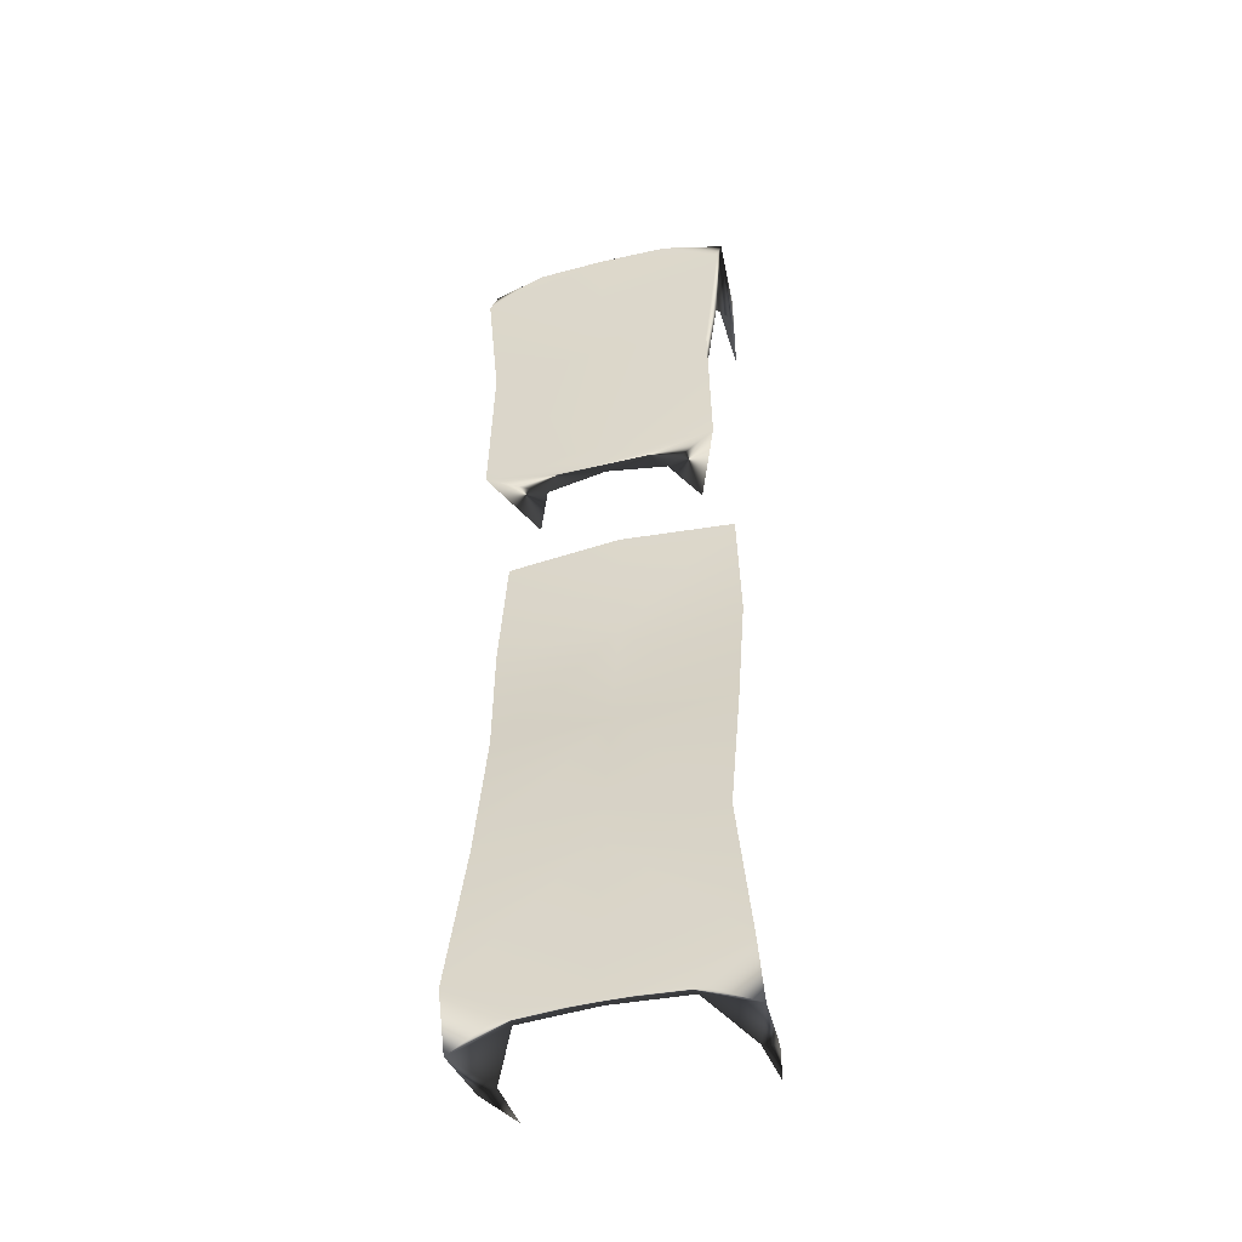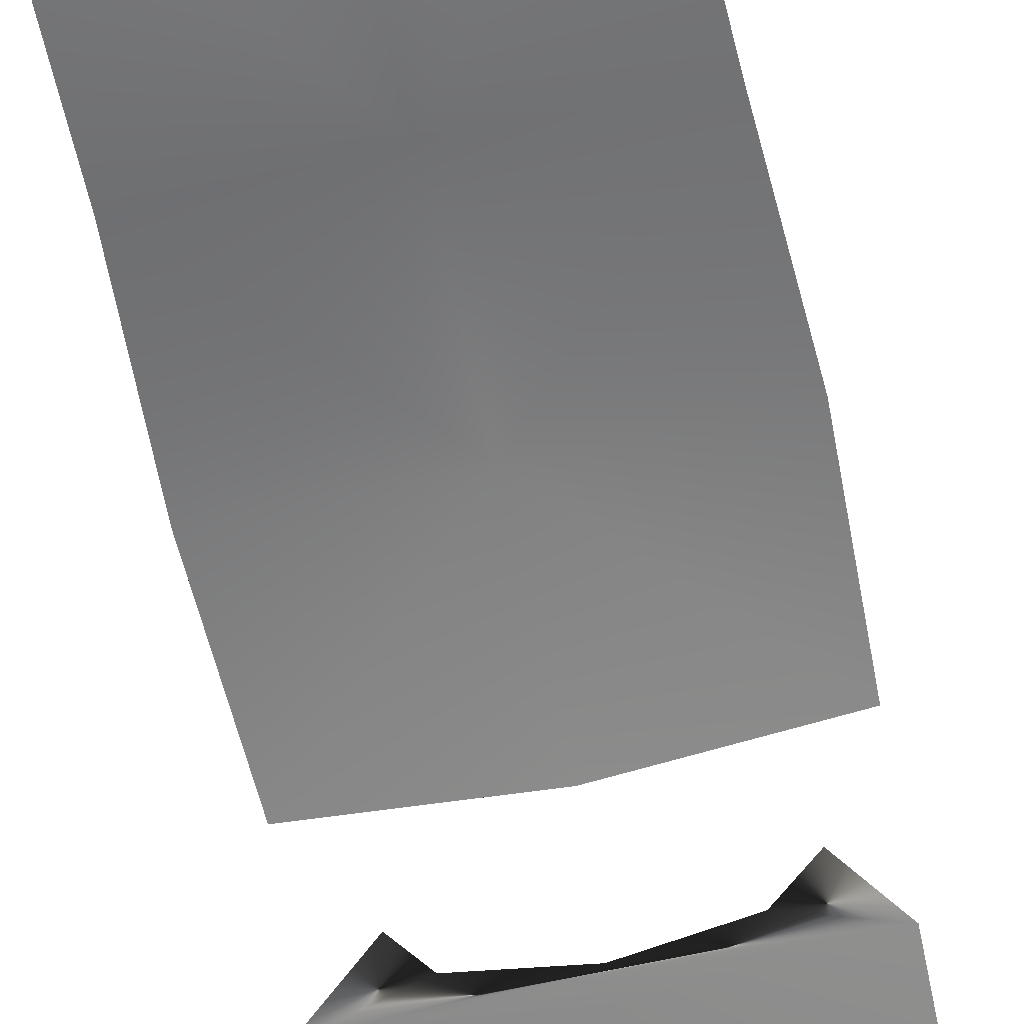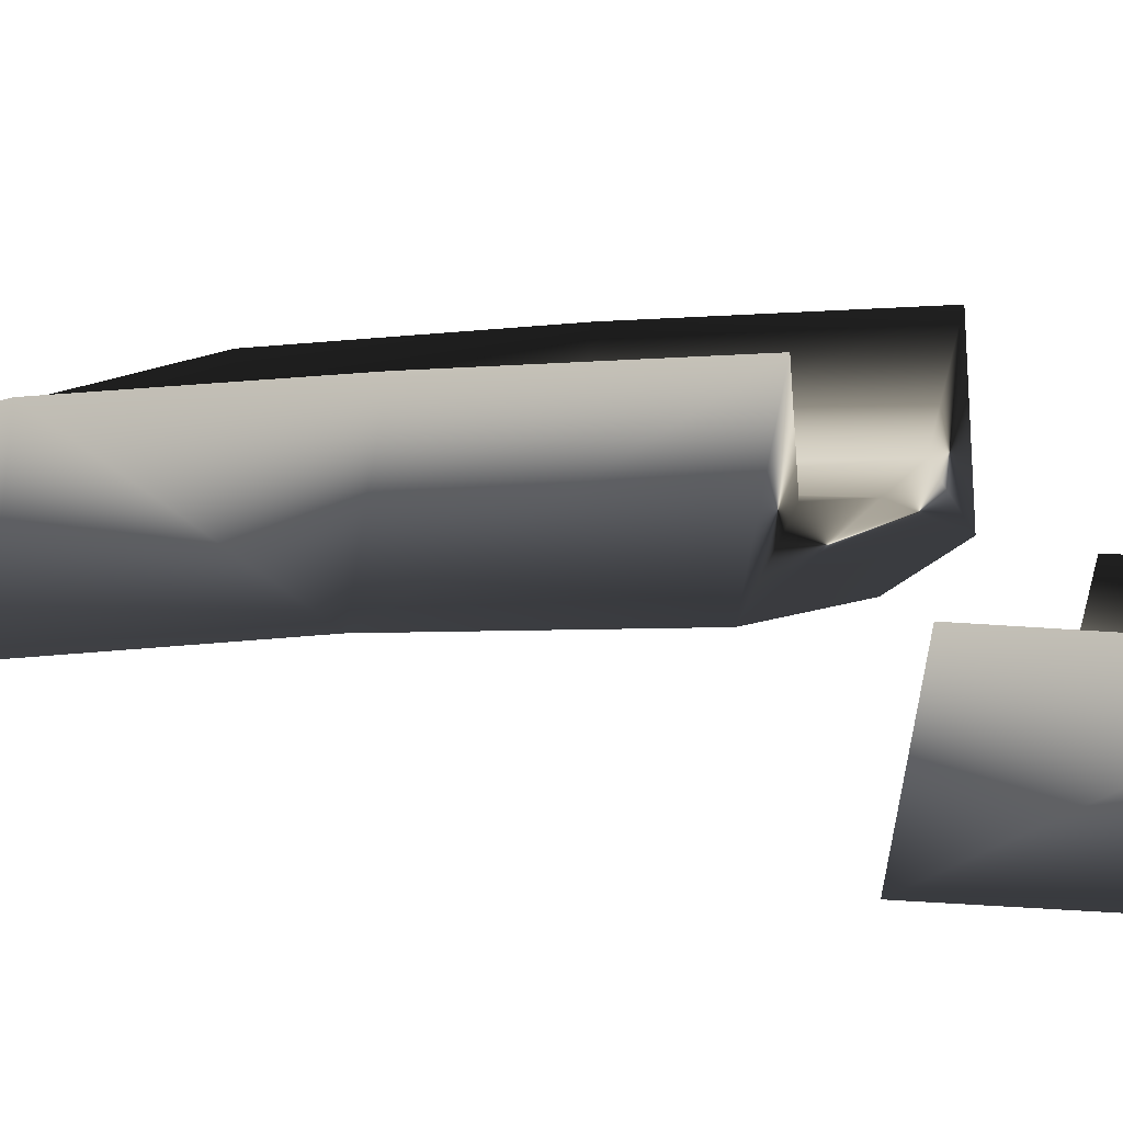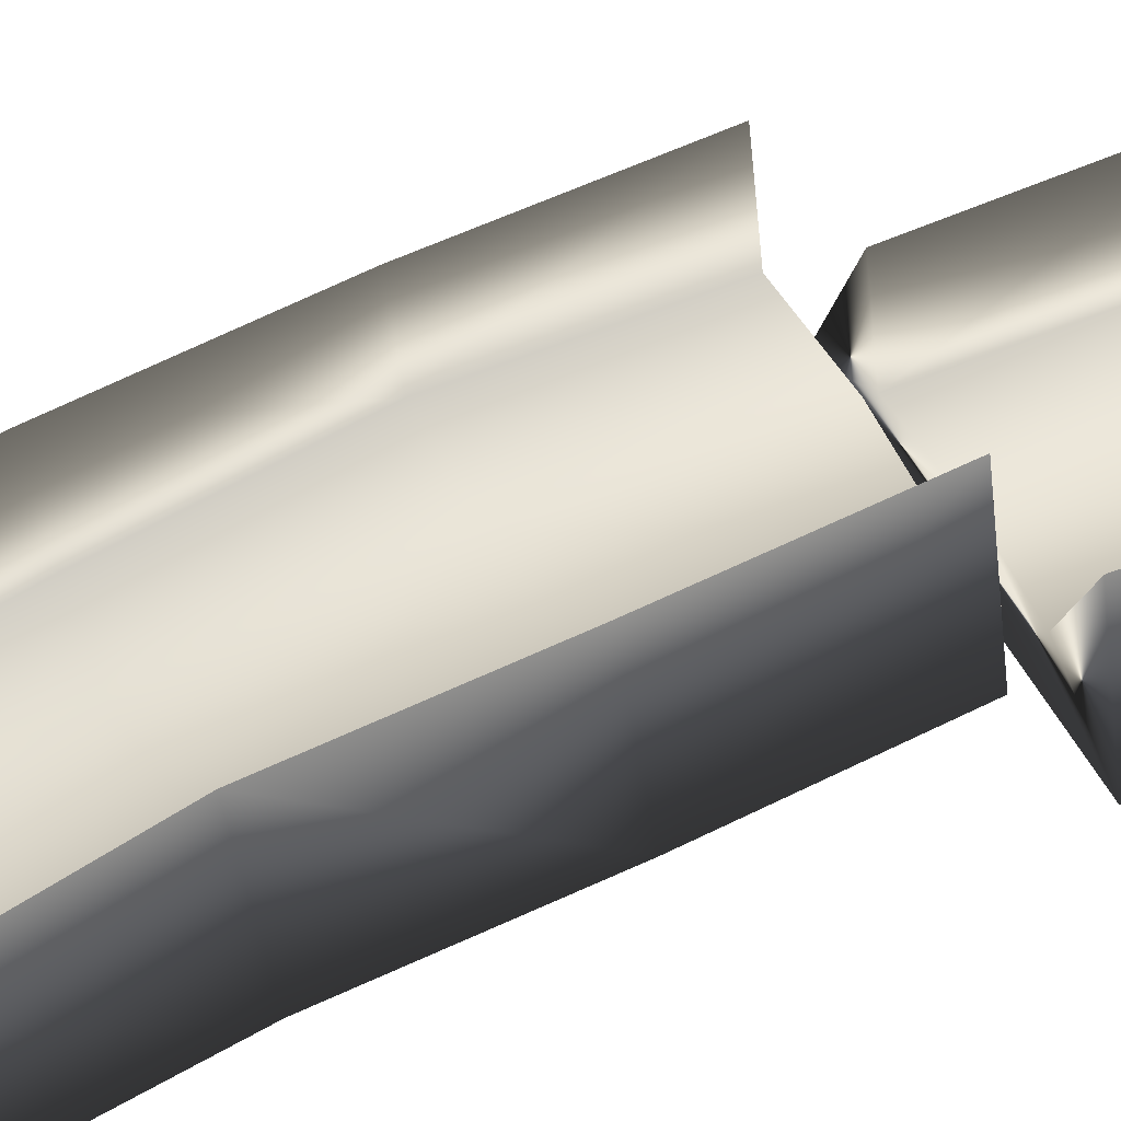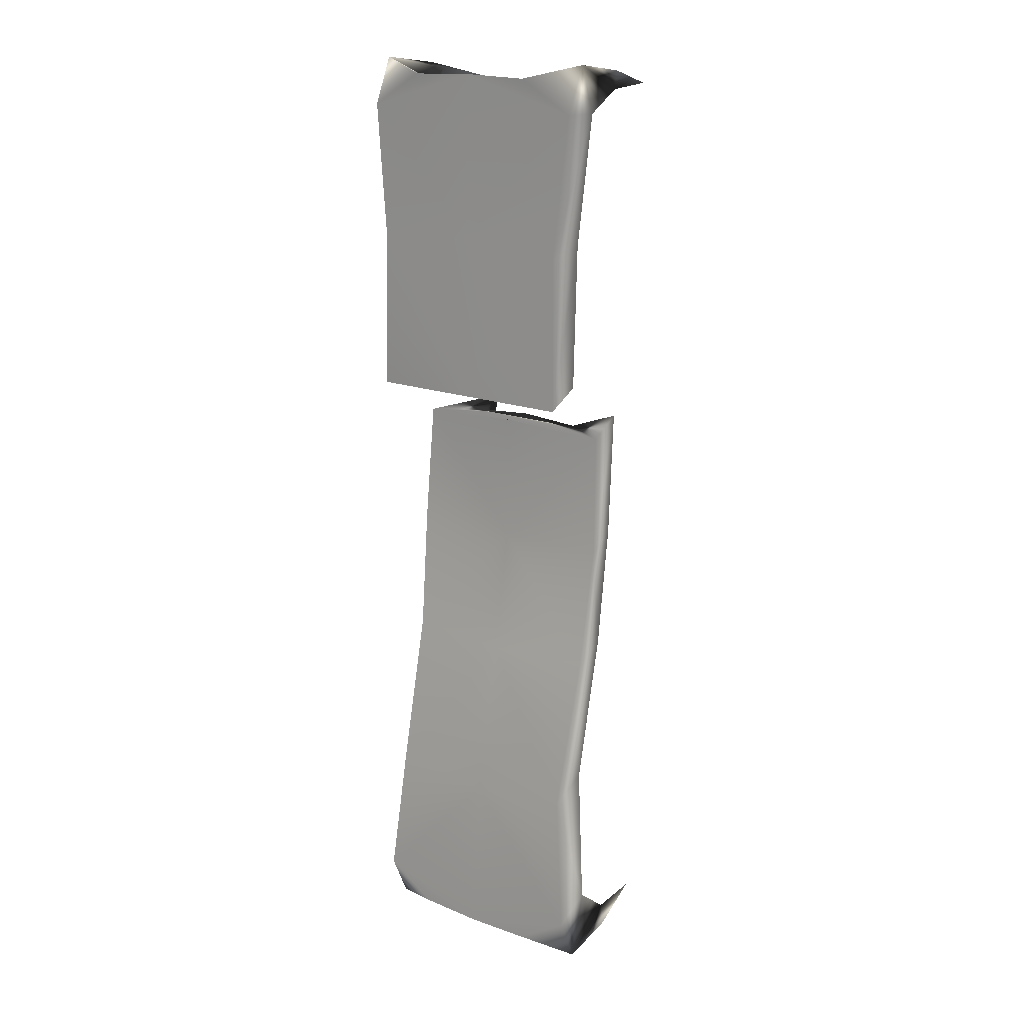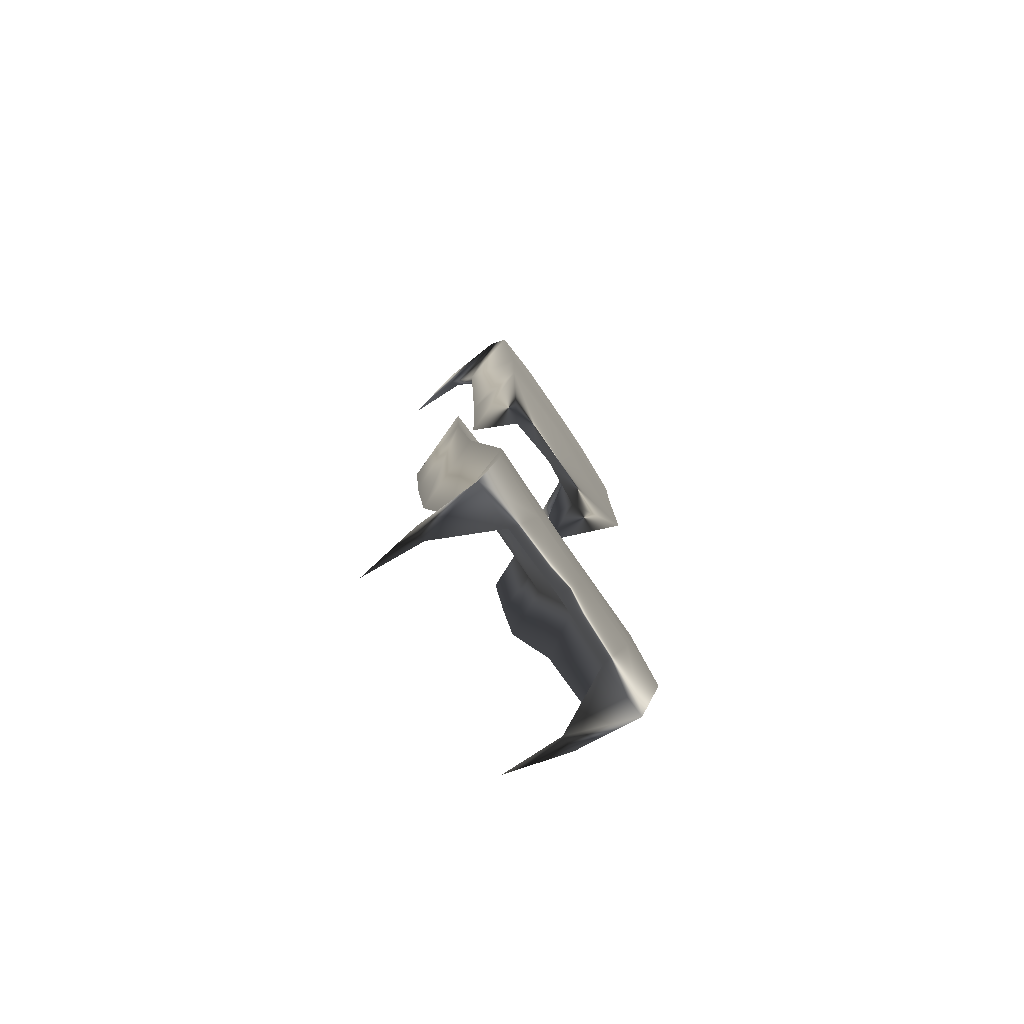
<metadata>
{"format":"obj","ext":"obj","renderer":"f3d","projection":"perspective","resolution":1024,"background":"white","views":[{"elev":-46.6,"azim":-164.3,"up":"+Y"},{"elev":-65.5,"azim":12.3,"up":"+Z"},{"elev":7.8,"azim":112.3,"up":"+Z"},{"elev":48.2,"azim":64.1,"up":"+Z"},{"elev":17.4,"azim":-142.8,"up":"+Y"},{"elev":-78.0,"azim":124.2,"up":"+Y"}]}
</metadata>
<code>
g
v  -0.5558 -3.92 -0.1643
v  2e-06 -3.936 -0.1674
v  -0.8944 -2.492 -0.07455
v  2e-06 -2.594 -0.07455
v  -0.9182 -1.214 0.2343
v  2e-06 -1.261 0.1905
v  2e-06 -3.836 0.0478
v  -0.6983 -2.498 0.5594
v  2e-06 -2.6 0.183
v  -0.6688 -1.26 0.8852
v  2e-06 -1.267 0.4481
v  1e-06 -0.1895 0.6245
v  -1.015 -3.649 -0.1529
v  -0.8749 -3.622 0.3811
v  -0.5953 -3.859 0.06238
v  -1.02 -4.035 0.02474
v  -0.8818 -3.833 1.129
v  -0.8598 -3.92 0.5868
v  -0.937 -3.81 0.6126
v  -0.9847 -3.965 0.5731
v  -0.4895 -1.219 0.4919
v  -0.4707 -2.498 0.183
v  -0.5479 -0.1895 0.6243
v  1e-06 -0.1895 0.3669
v  0.5558 -3.92 -0.1643
v  0.8944 -2.492 -0.07455
v  0.9182 -1.214 0.2343
v  0.6983 -2.498 0.5594
v  0.6688 -1.26 0.8852
v  1.015 -3.649 -0.1529
v  0.8749 -3.622 0.3811
v  0.5953 -3.859 0.06238
v  1.02 -4.035 0.02474
v  0.8818 -3.833 1.129
v  0.8598 -3.92 0.5868
v  0.937 -3.81 0.6126
v  0.9847 -3.965 0.5731
v  0.4895 -1.219 0.4919
v  0.4707 -2.498 0.183
v  0.5479 -0.1895 0.6243
v  -0.5558 3.92 -0.1643
v  2e-06 3.936 -0.1674
v  -0.8944 2.492 -0.1921
v  2e-06 2.594 -0.1921
v  -0.9182 0.8347 0.4349
v  2e-06 0.8818 0.3911
v  2e-06 3.836 0.0478
v  -0.6983 2.498 0.4418
v  2e-06 2.6 0.06543
v  -0.6688 0.8806 1.086
v  2e-06 0.8877 0.6487
v  -1.015 3.649 -0.1529
v  -0.8749 3.622 0.3811
v  -0.5953 3.859 0.06238
v  -1.02 4.035 0.02474
v  -0.8818 3.833 1.129
v  -0.8598 3.92 0.5868
v  -0.937 3.81 0.6126
v  -0.9847 3.965 0.5731
v  -0.4895 0.8406 0.6925
v  -0.4707 2.498 0.06543
v  -0.6871 -0.1895 0.9983
v  -0.9575 -0.1895 0.3675
v  0.5558 3.92 -0.1643
v  0.8944 2.492 -0.1921
v  0.9182 0.8347 0.4349
v  0.6983 2.498 0.4418
v  0.6688 0.8806 1.086
v  1.015 3.649 -0.1529
v  0.8749 3.622 0.3811
v  0.5953 3.859 0.06238
v  1.02 4.035 0.02474
v  0.8818 3.833 1.129
v  0.8598 3.92 0.5868
v  0.937 3.81 0.6126
v  0.9847 3.965 0.5731
v  0.4895 0.8405 0.6925
v  0.4707 2.498 0.06543
v  0.6871 -0.1895 0.9983
v  0.9575 -0.1895 0.3675
v  -0.9182 1.214 -0.2118
v  2e-06 1.261 -0.2556
v  -0.6688 1.26 0.4391
v  2e-06 1.267 0.001967
v  -0.4895 1.219 0.04579
v  0.9182 1.214 -0.2118
v  0.6688 1.26 0.4391
v  0.4895 1.219 0.04579
g (null)
f 4 2 13 3
f 3 5 6 4
f 5 63 24 6
f 15 7 9 22
f 22 9 11 21
f 21 11 12 23
f 1 2 7 15
f 10 62 63 5
f 5 3 8 10
f 3 13 14 8
f 14 19 18 15
f 16 20 19 14
f 16 15 18 20
f 10 21 23 62
f 21 10 8 22
f 15 22 8 14
f 2 4 30 25
f 26 4 6 27
f 27 6 24 80
f 32 39 9 7
f 39 38 11 9
f 38 40 12 11
f 25 32 7 2
f 29 27 80 79
f 27 29 28 26
f 26 28 31 30
f 31 32 35 36
f 33 31 36 37
f 33 37 35 32
f 29 79 40 38
f 38 39 28 29
f 32 31 28 39
f 42 44 52 41
f 43 44 82 81
f 45 46 24 63
f 54 61 49 47
f 61 85 84 49
f 60 23 12 51
f 41 54 47 42
f 50 45 63 62
f 81 83 48 43
f 43 48 53 52
f 53 54 57 58
f 55 53 58 59
f 55 59 57 54
f 50 62 23 60
f 85 61 48 83
f 54 53 48 61
f 44 42 69 65
f 65 86 82 44
f 66 80 24 46
f 71 47 49 78
f 78 49 84 88
f 77 51 12 40
f 64 42 47 71
f 68 79 80 66
f 86 65 67 87
f 65 69 70 67
f 70 75 74 71
f 72 76 75 70
f 72 71 74 76
f 68 77 40 79
f 88 87 67 78
f 71 78 67 70
f 66 51 77 68
f 45 51 66 46
f 60 51 45 50
f 81 84 85 83
f 86 84 81 82
f 88 84 86 87
f 13 2 1
f 15 16 1
f 14 13 16
f 13 1 16
f 19 17 18
f 20 17 19
f 18 17 20
f 30 4 26
f 32 25 33
f 31 33 30
f 30 33 25
f 36 35 34
f 37 36 34
f 35 37 34
f 52 44 43
f 54 41 55
f 53 55 52
f 52 55 41
f 58 57 56
f 59 58 56
f 57 59 56
f 69 42 64
f 71 72 64
f 70 69 72
f 69 64 72
f 75 73 74
f 76 73 75
f 74 73 76
g

</code>
